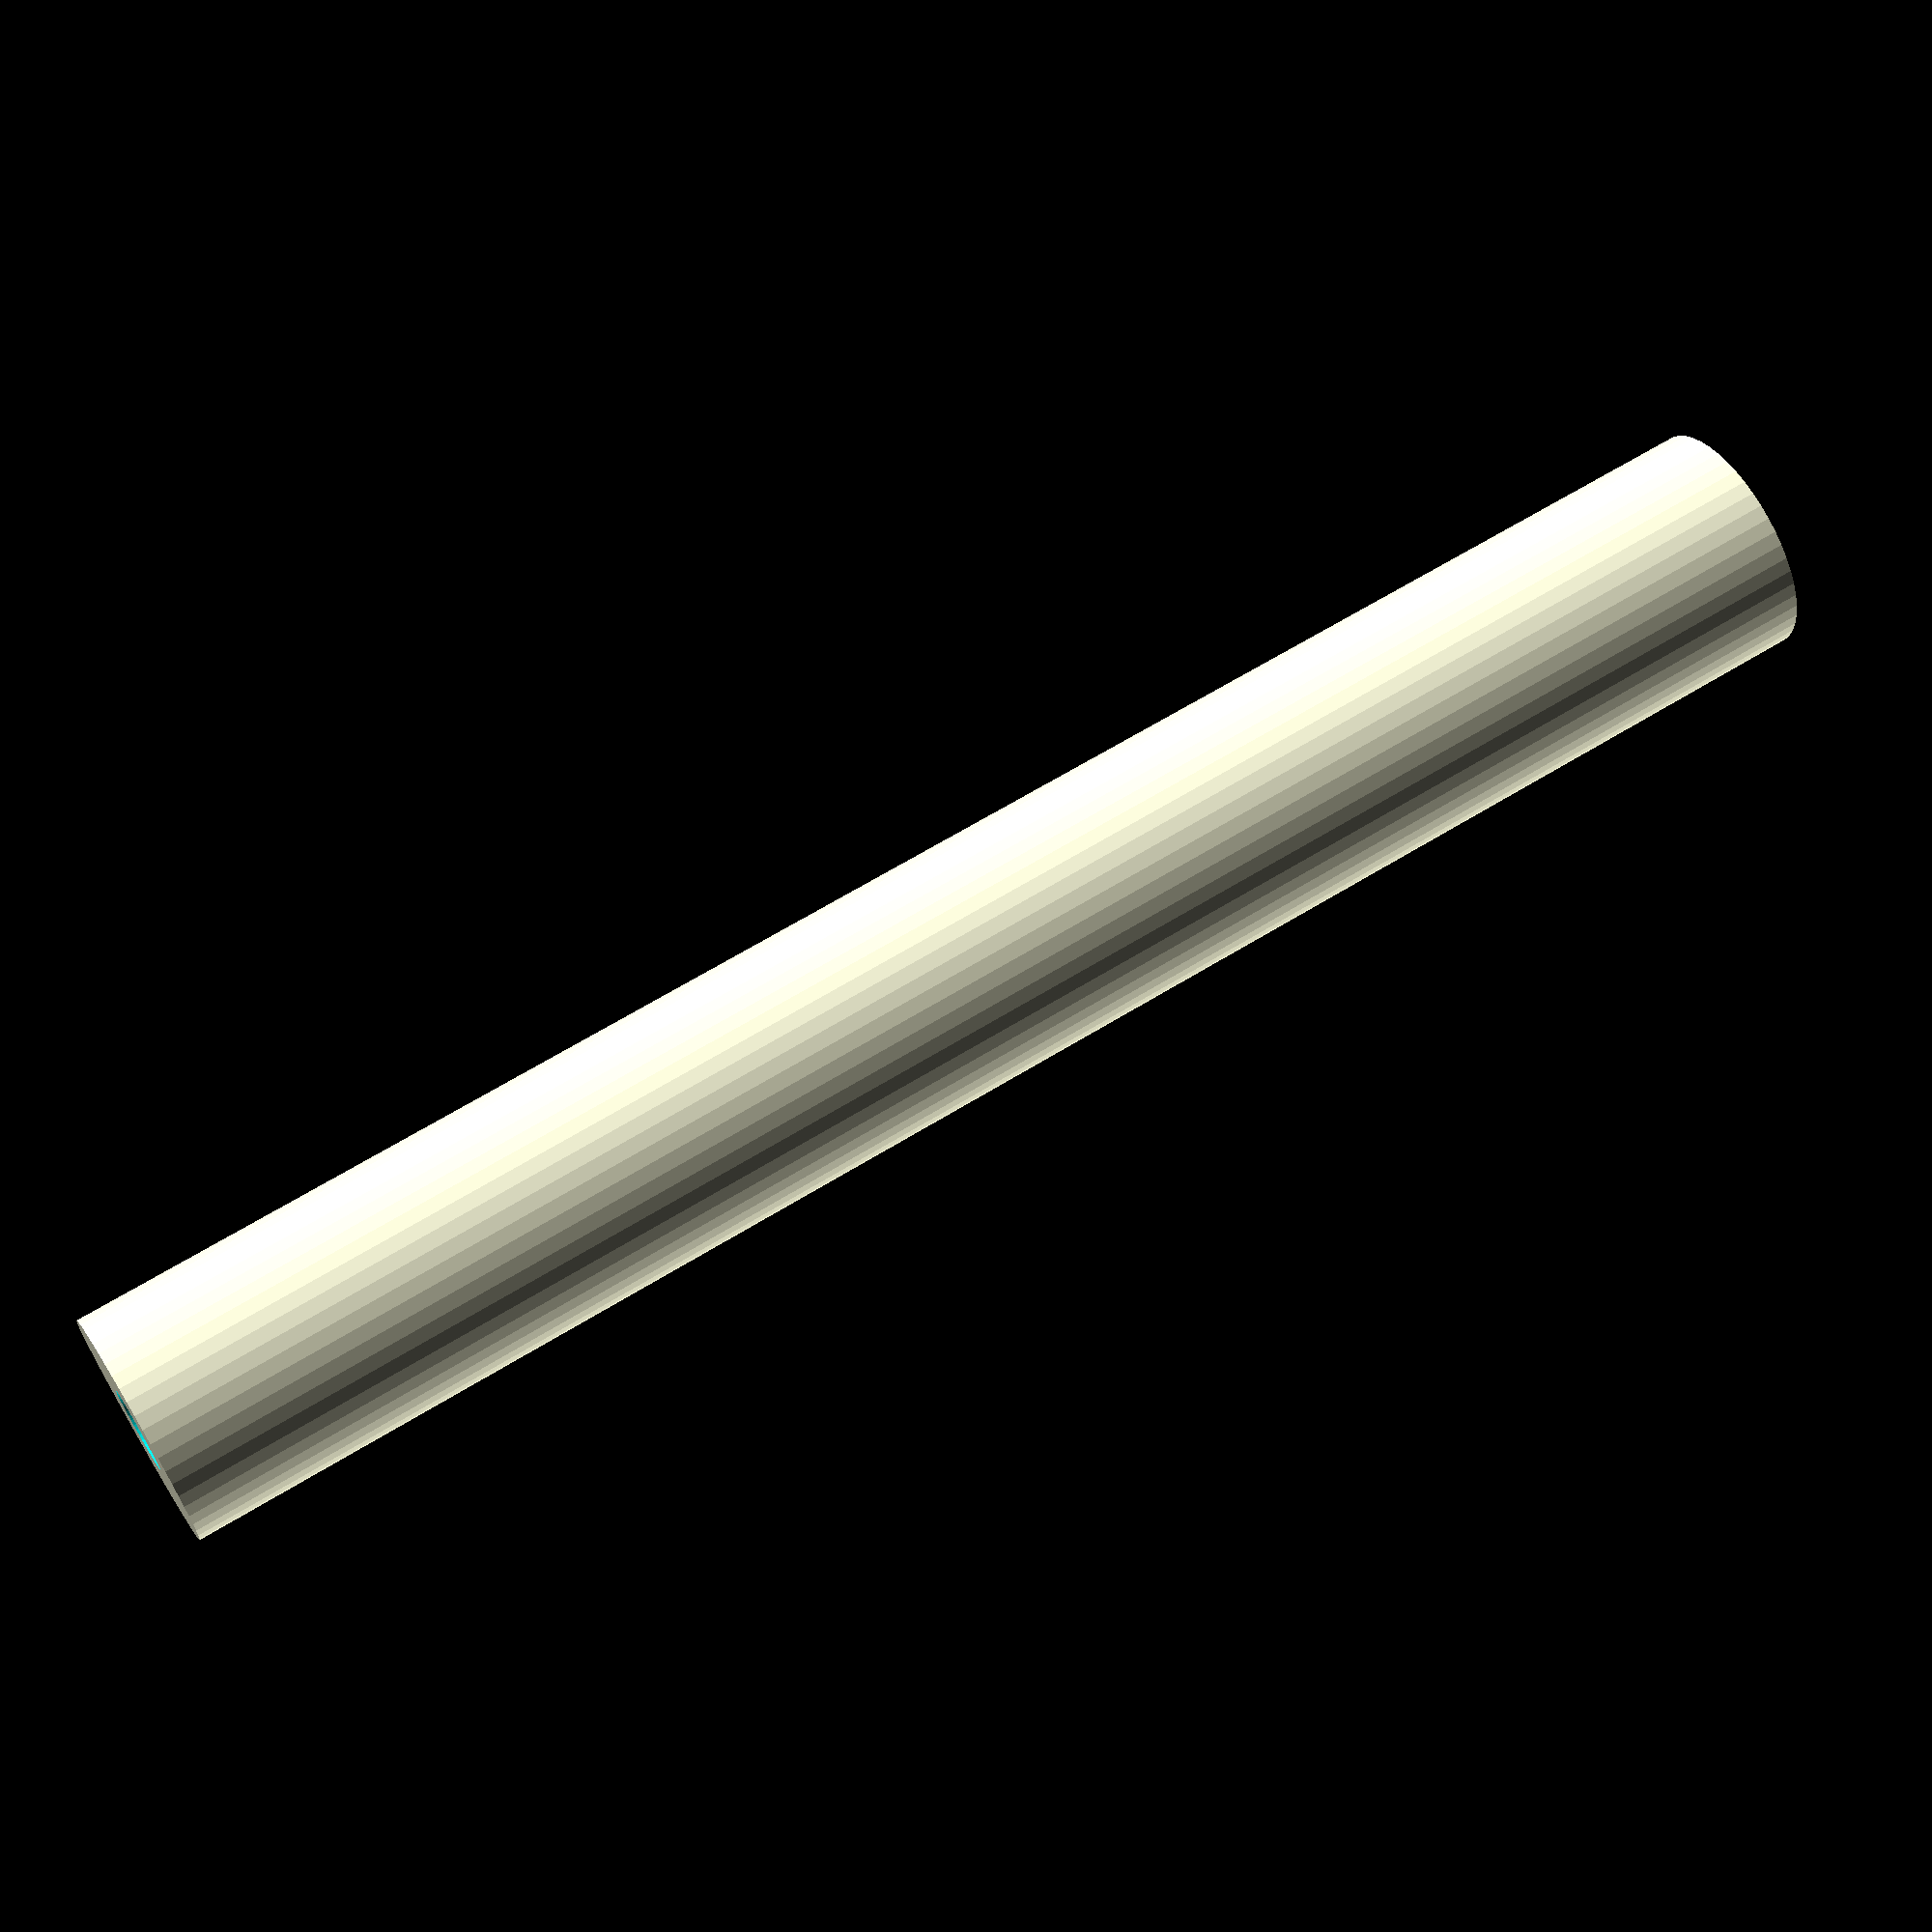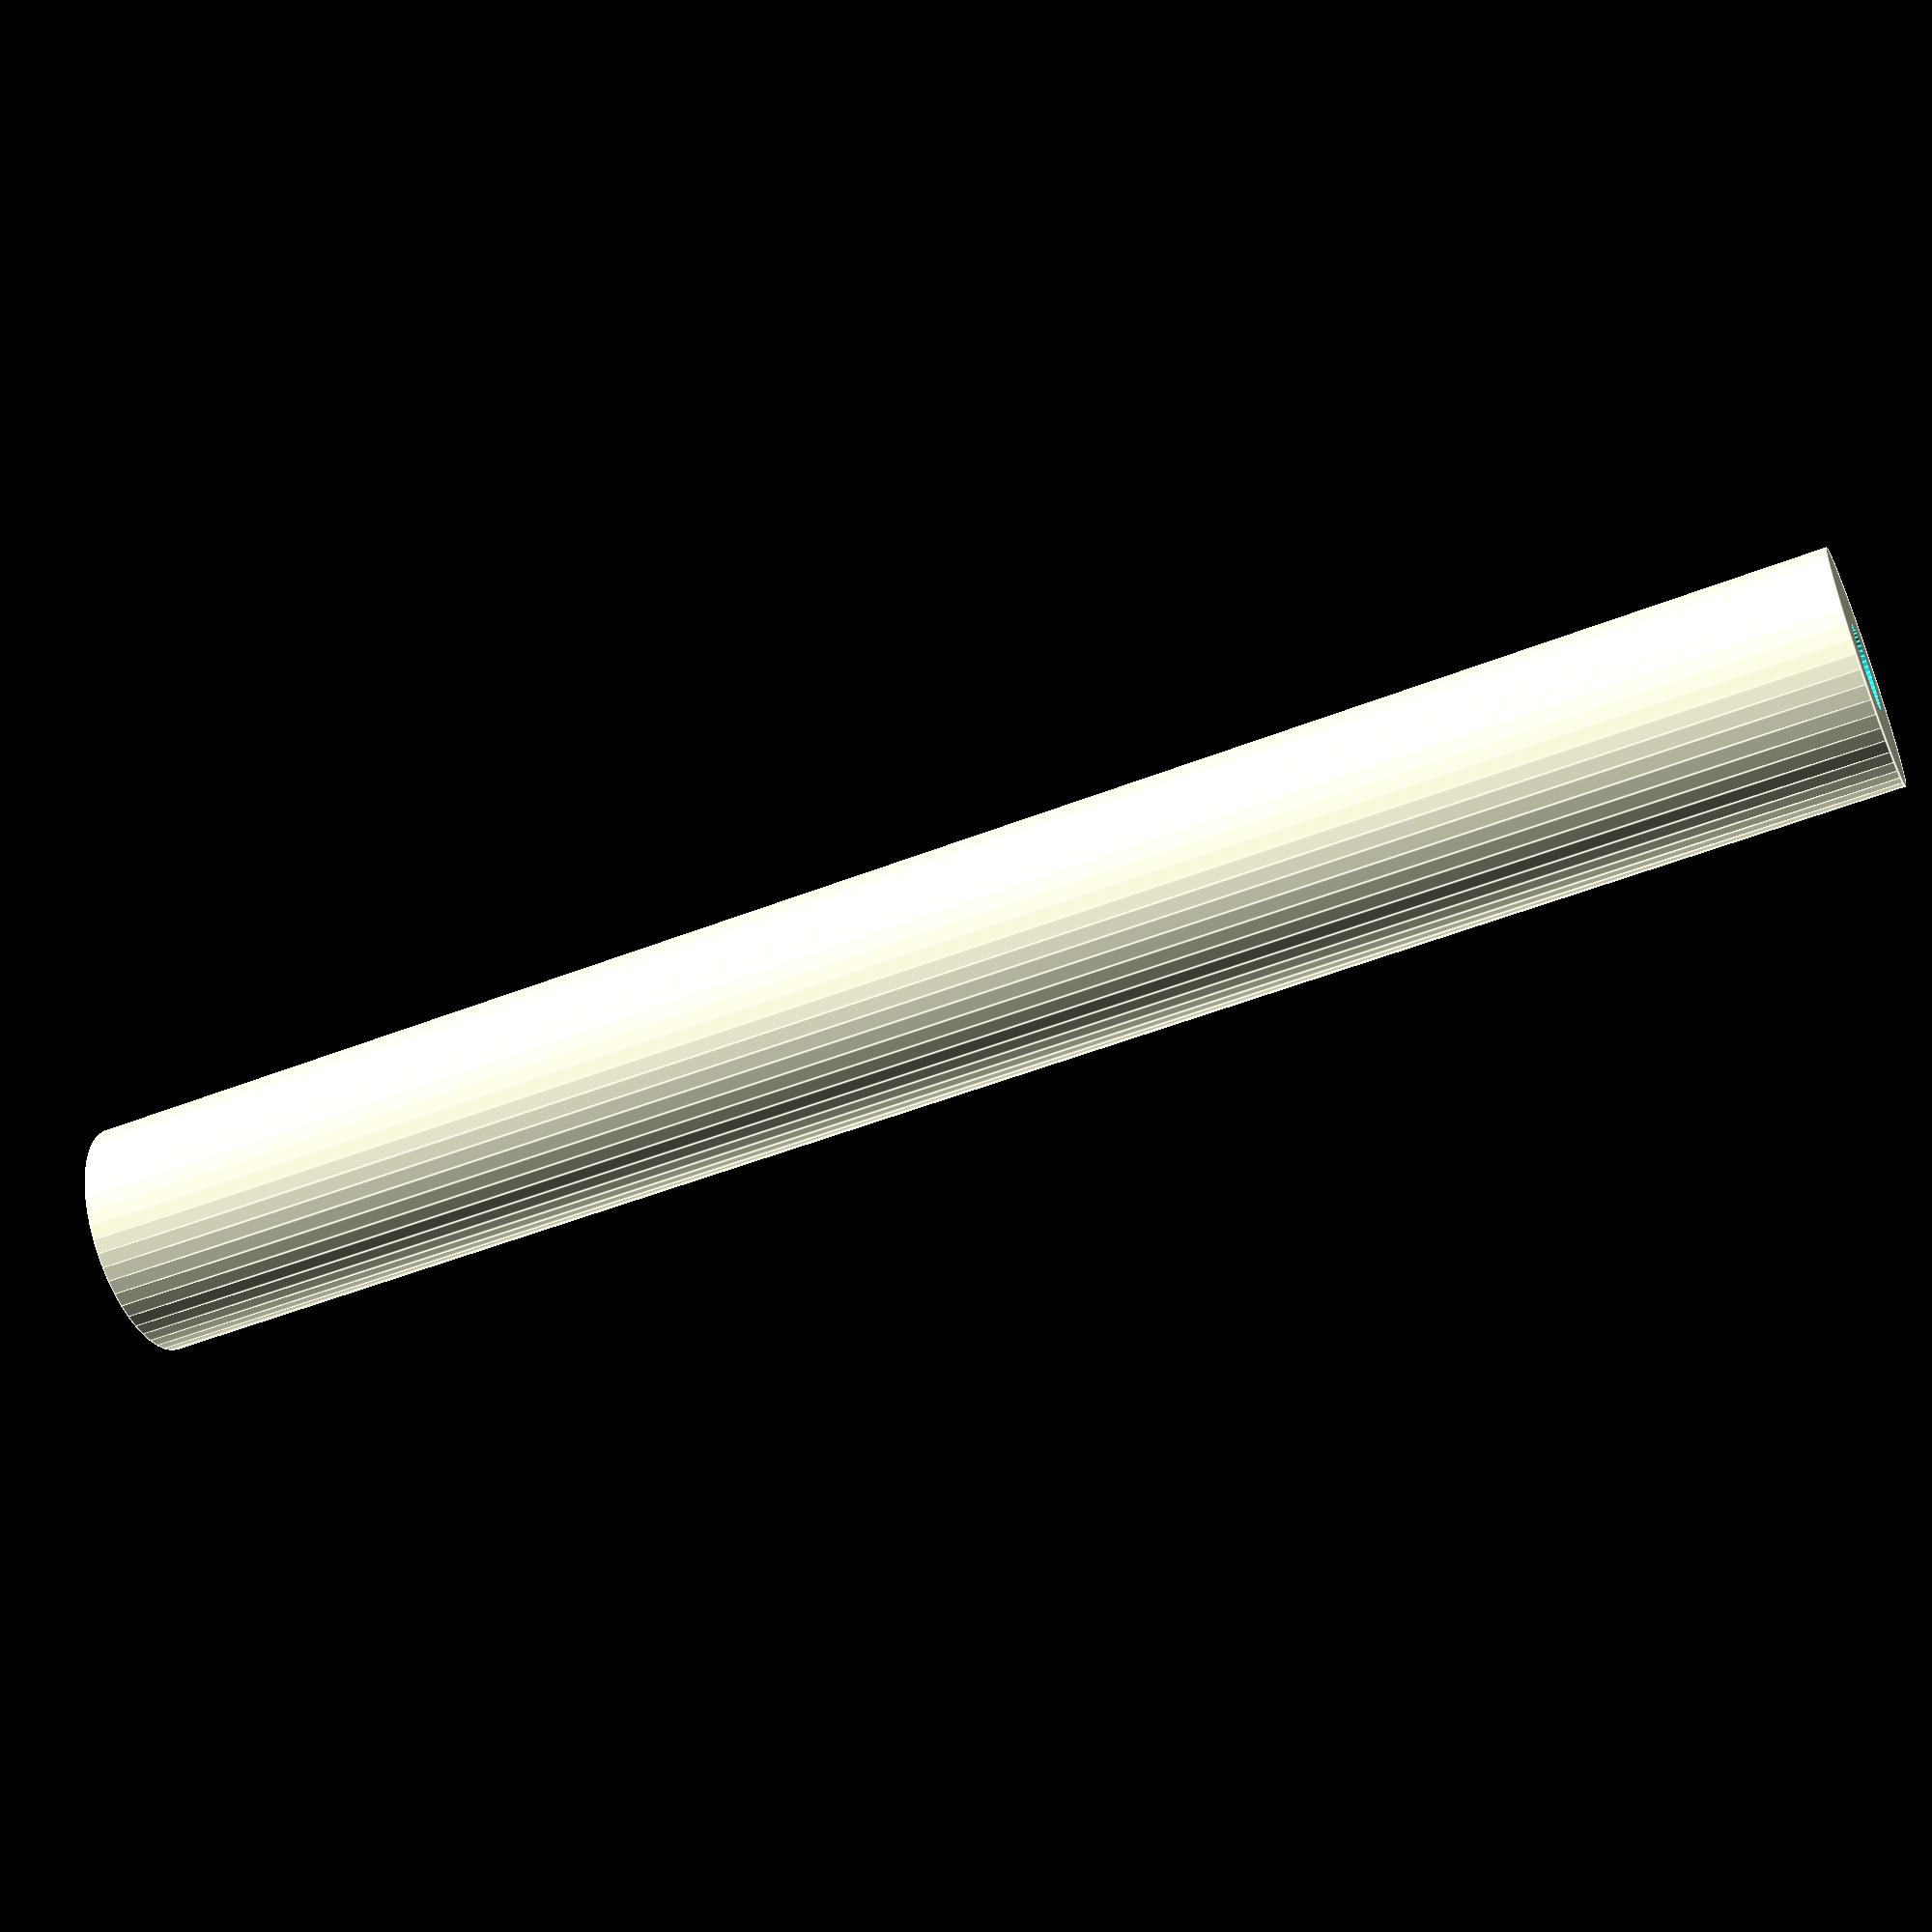
<openscad>
$fn = 50;


difference() {
	union() {
		translate(v = [0, 0, -42.5000000000]) {
			cylinder(h = 85, r = 5.5000000000);
		}
	}
	union() {
		translate(v = [0, 0, -100.0000000000]) {
			cylinder(h = 200, r = 2.0000000000);
		}
	}
}
</openscad>
<views>
elev=114.8 azim=326.7 roll=301.7 proj=p view=wireframe
elev=52.6 azim=206.0 roll=112.7 proj=p view=edges
</views>
